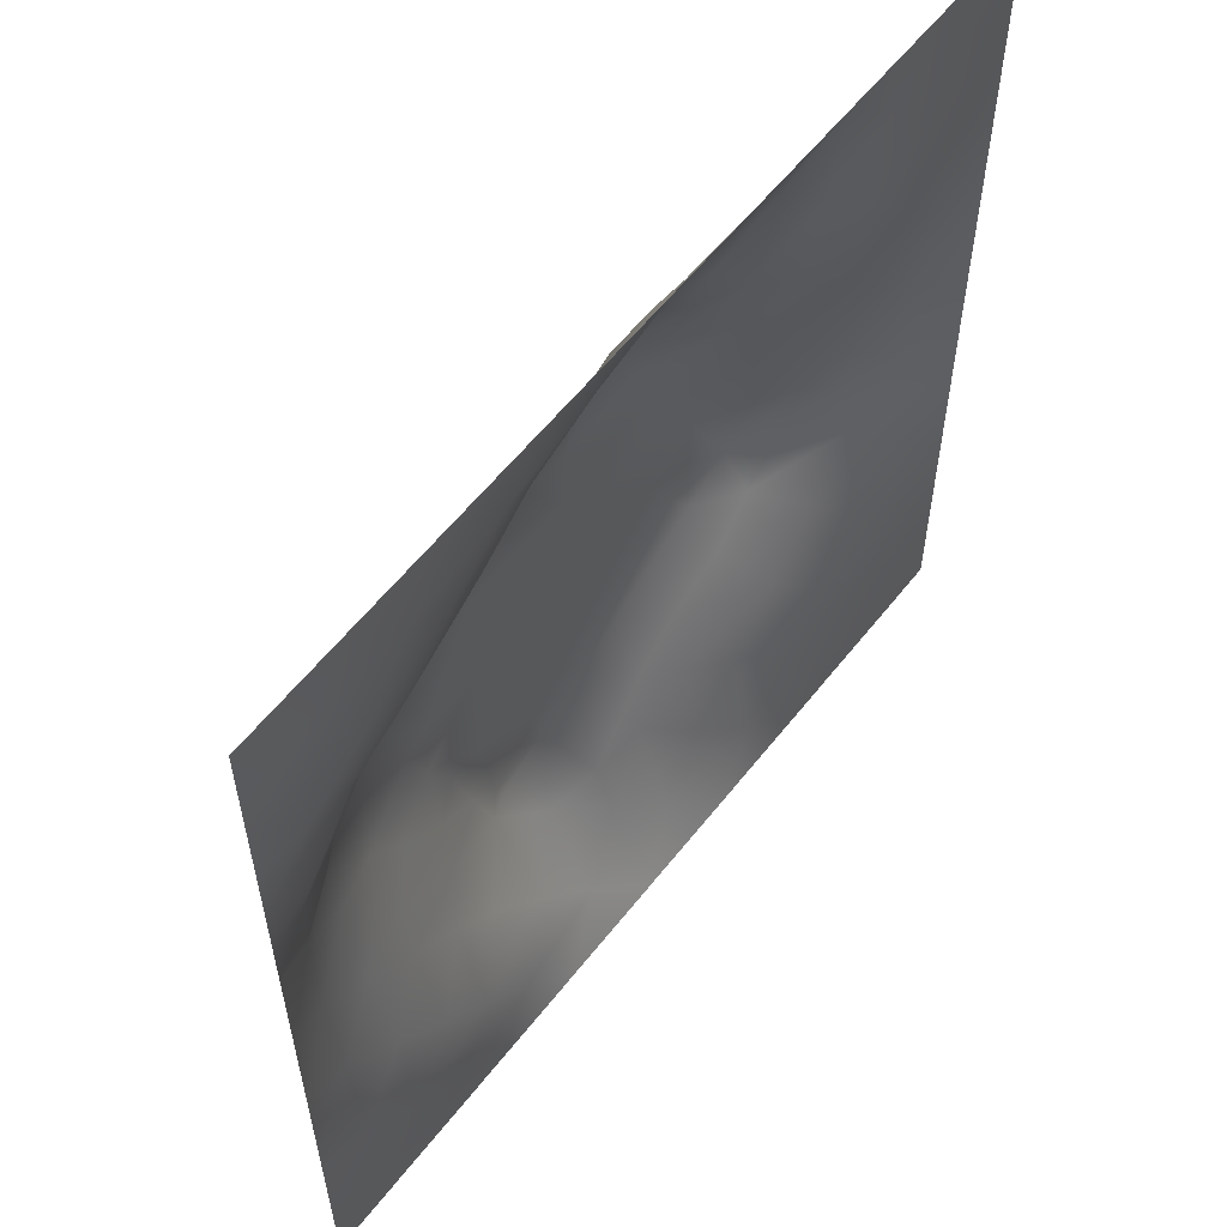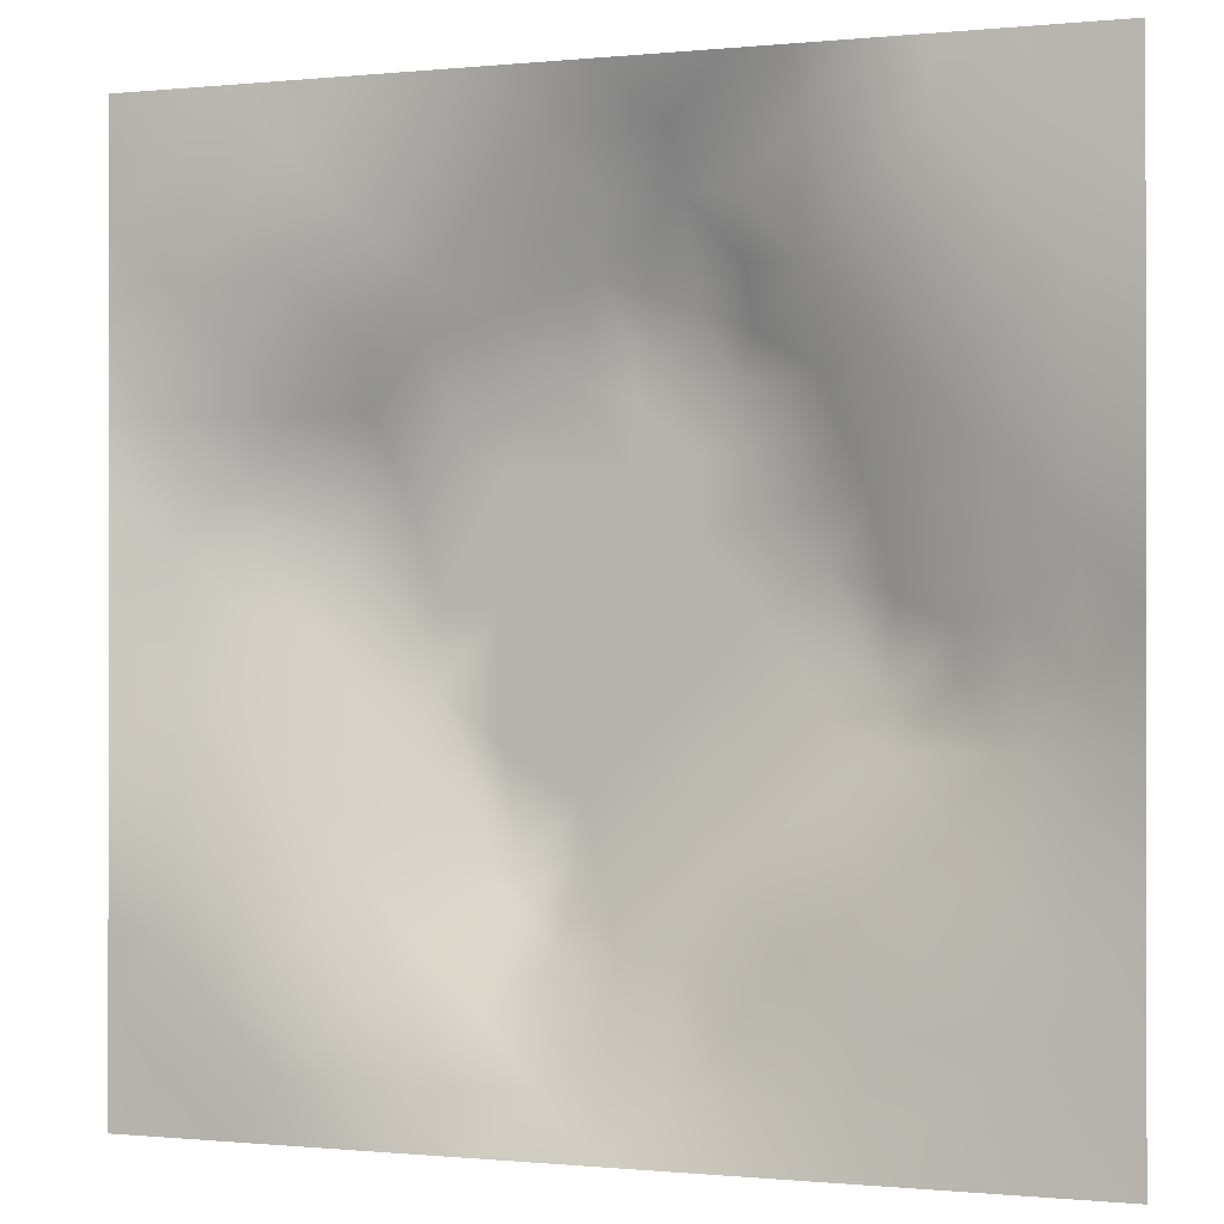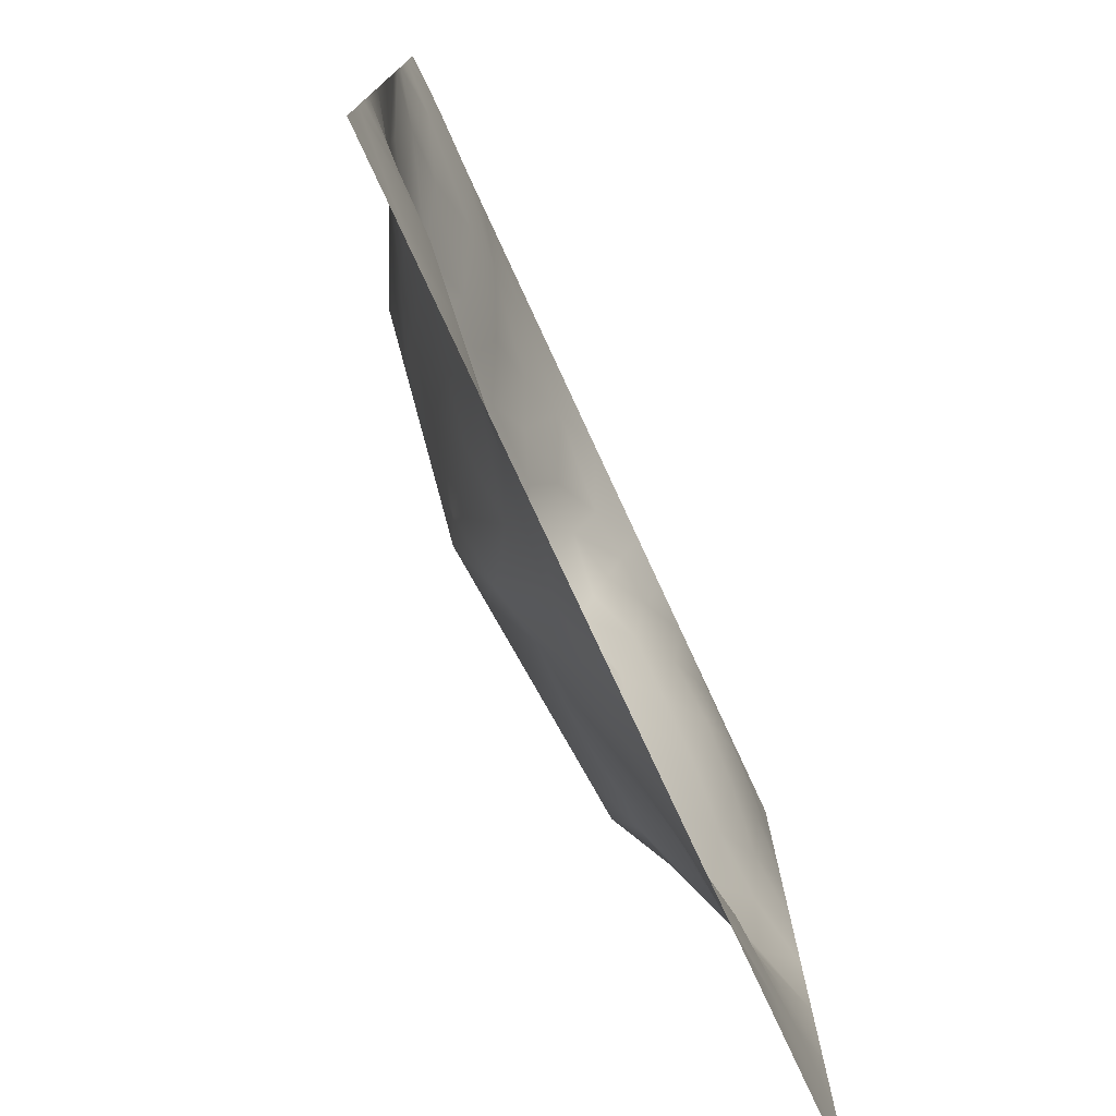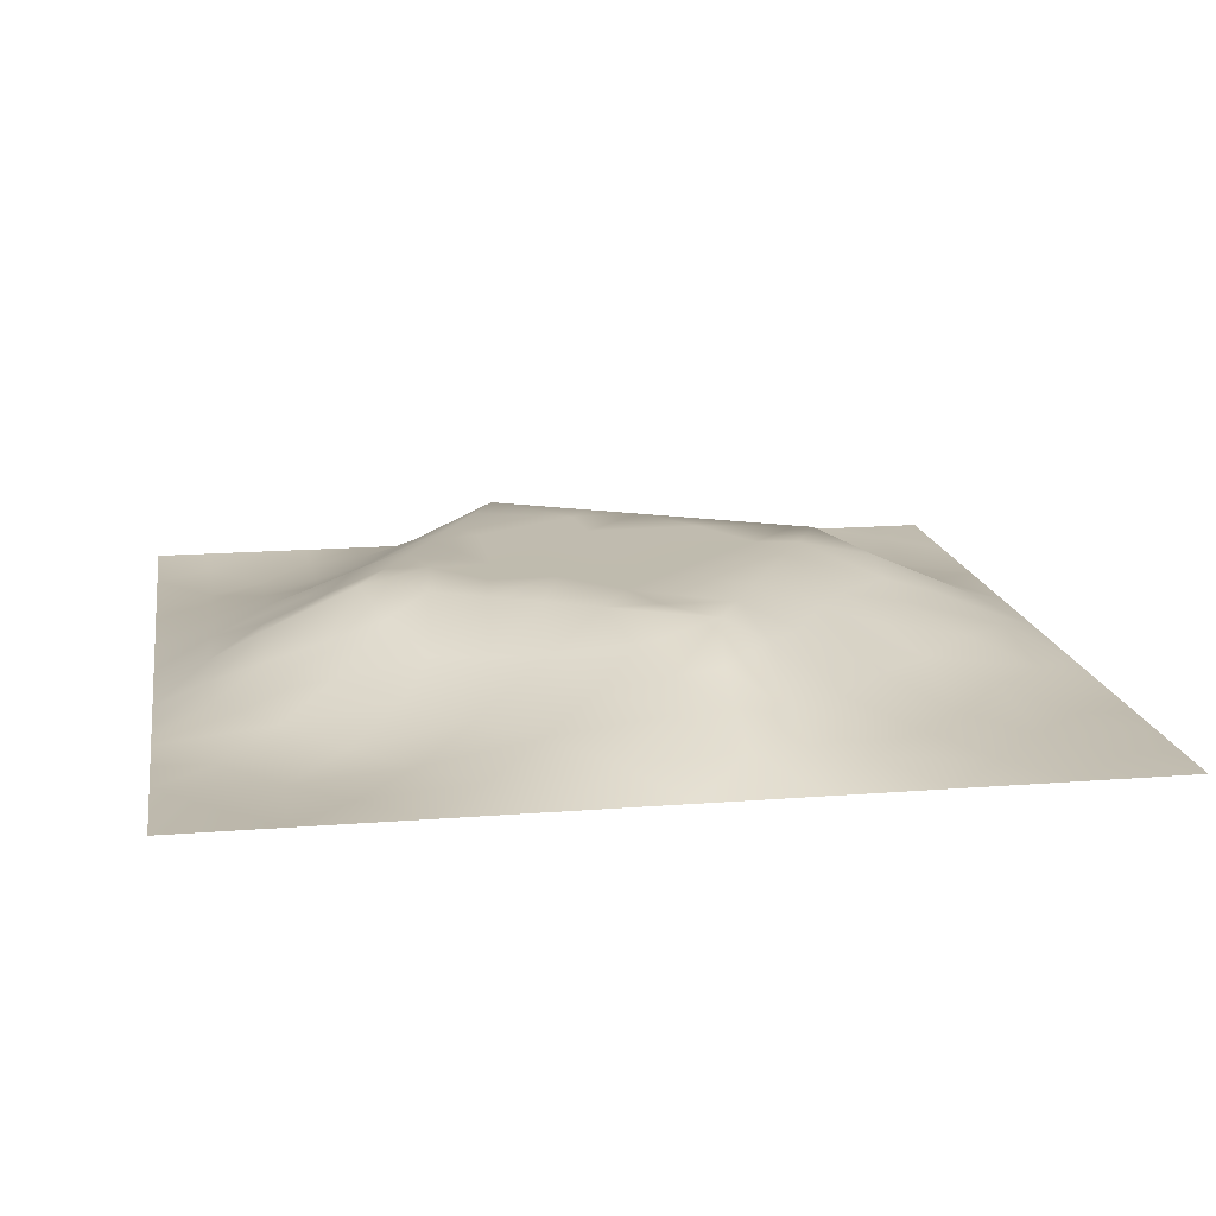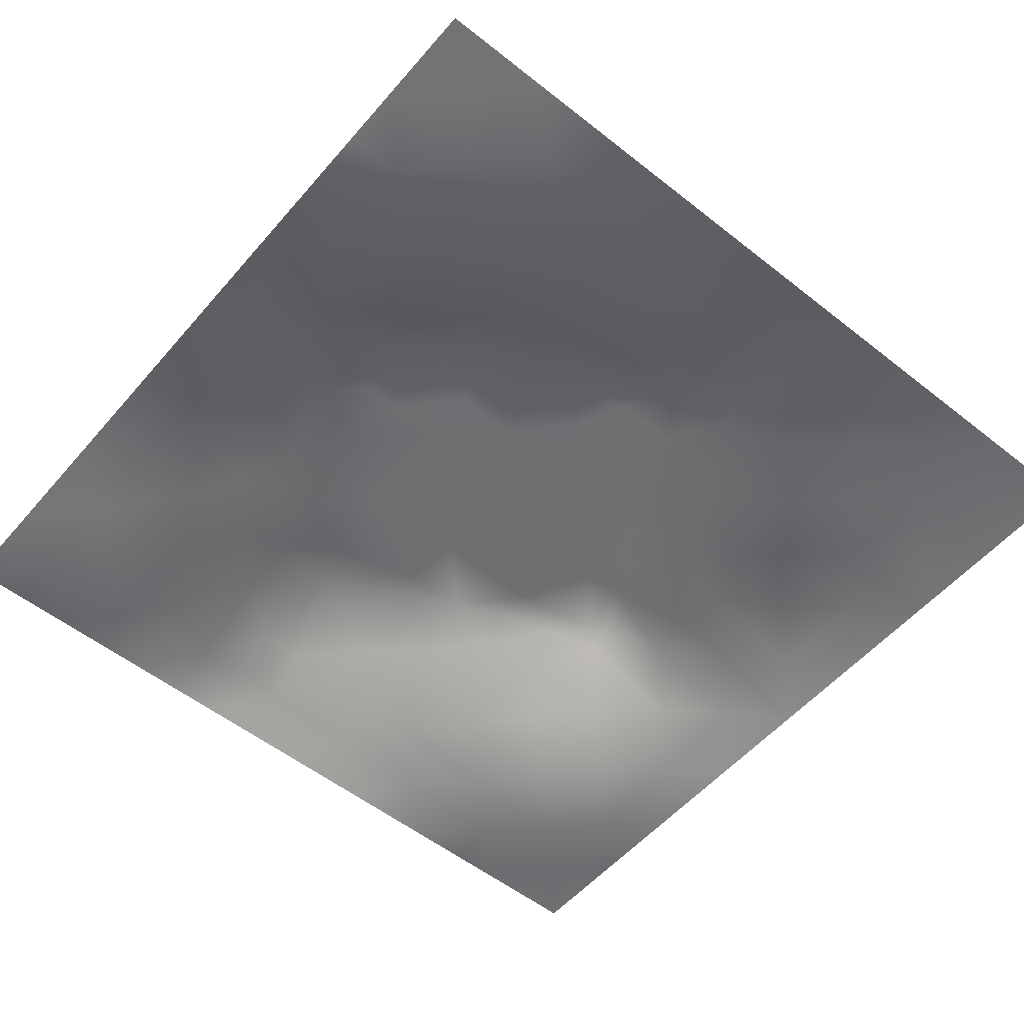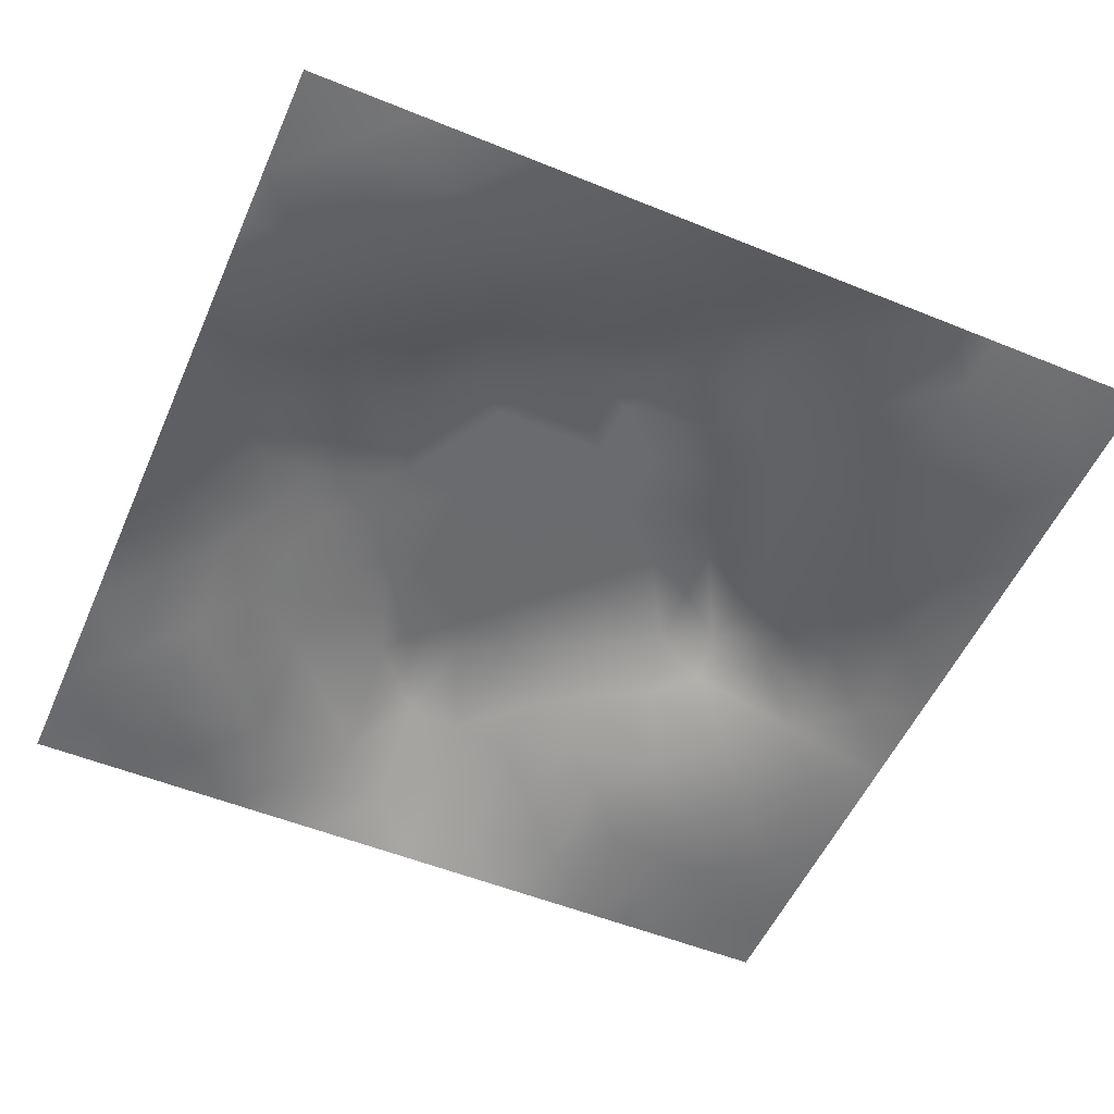
<metadata>
{"format":"obj","ext":"obj","renderer":"f3d","projection":"perspective","resolution":1024,"background":"white","views":[{"elev":58.4,"azim":127.8,"up":"+Y"},{"elev":-0.4,"azim":-159.1,"up":"+Y"},{"elev":-76.9,"azim":114.8,"up":"+Y"},{"elev":15.9,"azim":-99.4,"up":"+Z"},{"elev":-54.6,"azim":-129.9,"up":"+Z"},{"elev":-53.3,"azim":156.5,"up":"+Z"}]}
</metadata>
<code>
v -0 0 -0
v 1 0 -0
v -0 1 0
v 1 1 0
v 0.5019 0.501 0.104
v -0 0.5 0
v 0.5 1 0
v 1 0.5 0
v 0.5 -0 0
v 0.254 0.7489 0.0322
v 0.7512 0.7496 0.04361
v 0.2526 0.2528 0.03495
v 0.7502 0.2504 0.04252
v 0.75 0 0
v 0.25 0 0
v 1 0.75 0
v 1 0.25 0
v 0.25 1 0
v 0.75 1 0
v 0 0.25 0
v 0 0.75 -0
v 0.3676 0.2196 0.05441
v 0.6306 0.775 0.06724
v 0.7121 0.362 0.08462
v 0.3692 0.3635 0.1042
v 0.8764 0.3768 0.0334
v 0.6257 0.1224 0.04031
v 0.6318 0.3711 0.104
v 0.8733 0.1269 -0.006094
v 0.3768 0.1239 0.03368
v 0.1265 0.1267 0.005126
v 0.7555 0.6901 0.06921
v 0.8808 0.6267 0.04756
v 0.6313 0.6312 0.104
v 0.8735 0.8731 -0.008418
v 0.3759 0.8794 0.04274
v 0.2609 0.5997 0.07076
v 0.1274 0.8733 -0.005872
v 0.1255 0.6239 0.02889
v 0.6243 0.8758 0.03157
v 0.1223 0.3754 0.03899
v 0.2522 0.1268 0.01516
v 0.8753 0.7493 0.01864
v 0.8736 0.2522 0.01206
v 0.2529 0.8744 0.0132
v 0.7485 0.873 0.009971
v 0.1263 0.2518 0.01786
v 0.1283 0.7475 0.004534
v 0.3056 0.716 0.06145
v 0.7004 0.51 0.1041
v 1 0.0625 -0
v 0.8804 0.502 0.04885
v 0.368 0.6501 0.1042
v 0.3735 0.7573 0.08217
v 0 0.375 0
v 0.4994 0.8801 0.04814
v 0.5009 0.631 0.104
v 0.2458 0.374 0.0781
v 0.1209 0.4996 0.047
v 0.3715 0.5002 0.104
v 0.6306 0.2418 0.09211
v 0.5018 0.1204 0.04823
v 0.5026 0.371 0.104
v 0 0.625 0
v 0 0.875 0
v 0 0.125 0
v 0.625 1 0
v 0.875 1 0
v 0.125 1 0
v 0.375 1 0
v 1 0.375 0
v 1 0.125 0
v 1 0.875 0
v 1 0.625 0
v 0.375 0 0
v 0.125 0 0
v 0.875 0 0
v 0.625 0 0
v 0.748 0.127 0.0109
v 0.6318 0.5016 0.104
v 0.3094 0.5376 0.1042
v 0.06269 0.3133 0.01233
v 0.1802 0.4362 0.07331
v 0.1883 0.3151 0.0375
v 0.05839 0.4373 0.02816
v 0.6864 0.9363 0.005326
v 0.6868 0.8118 0.03633
v 0.5619 0.9378 0.01723
v 0.0634 0.6867 0.009974
v 0.1908 0.6853 0.0275
v 0.06132 0.5621 0.02027
v 0.1891 0.9366 -0.002516
v 0.1919 0.8101 0.004522
v 0.06323 0.9369 -0.00183
v 0.4364 0.5656 0.104
v 0.8387 0.4255 0.05326
v -0 0.0625 -0
v 0.3159 0.8136 0.03833
v 0.4374 0.9417 0.02771
v 0.9368 0.8116 -0.001043
v 0.8109 0.8099 0.01028
v 0.937 0.937 -0.005459
v 0.7364 0.6224 0.1042
v 0.5665 0.5663 0.104
v 0.3986 0.7091 0.1042
v 0.1875 1 0
v 0.8172 0.6894 0.05357
v 0.9417 0.5634 0.02779
v 0.4999 0.7454 0.1042
v 0.6147 0.2595 0.1042
v 0.4371 0.4359 0.104
v 0.1886 0.06362 0.003158
v 0.06303 0.06305 0.001819
v 0.1904 0.1907 0.0109
v 0.3135 0.06263 0.01318
v 0.3158 0.1893 0.03221
v 0.4384 0.05992 0.02424
v 0.8113 0.06375 -0.003556
v 0.9369 0.06318 0.000108
v 0.3083 0.3952 0.1042
v 0.5671 0.4362 0.104
v 0.5239 0.8102 0.07153
v 0.5659 0.1785 0.07869
v 0.6893 0.1848 0.04941
v 0.5632 0.05894 0.02684
v 0.9377 0.3134 0.01321
v 0.8126 0.3144 0.03724
v 0.9407 0.4382 0.02549
v 0.3127 0.9397 0.02013
v 0.3125 1 0
v 0.81 0.1904 0.008768
v 0.8029 0.3742 0.05293
v 0.6869 0.06281 0.0114
v 0.1875 0 0
v 0.9365 0.1887 -0.00134
v 0.4398 0.1841 0.05952
v 0.06348 0.1885 0.004097
v 0.4972 0.6981 0.1041
v 0.9379 0.6868 0.01225
v 0.6733 0.3725 0.1042
v 0.06407 0.8113 -0.001751
v 0.8115 0.9364 -0.003648
v 0.1859 0.5613 0.05515
v 0.7318 0.4848 0.1042
v 0.7028 0.4291 0.1042
v 0.6055 0.2405 0.1042
v 0.2505 0.4245 0.1042
v 0.7895 0.5955 0.1042
v 0.4345 0.7795 0.1042
v 0.6703 0.6567 0.1042
v 0.5796 0.8339 0.0528
v 0.2954 0.3315 0.07419
v 0.3391 0.5945 0.1042
v 0.7168 0.2988 0.06986
v 0.1808 0.4876 0.06616
v 0.4345 0.6406 0.1041
v 0.2824 0.6575 0.06409
v 0.6905 0.7593 0.05656
v 0.427 0.3335 0.1042
v 0.613 0.6865 0.1042
v 0.6529 0.3049 0.09779
v 0.3643 0.2923 0.07712
v 0.4849 0.3033 0.1042
v 0.556 0.7162 0.1042
v 0.4202 0.2536 0.07573
v 0.5032 0.1823 0.06697
v 0.8195 0.4842 0.06988
v 0.5487 0.3222 0.1041
v 0.8836 0.5646 0.05658
v 0.7726 0.4258 0.07594
v 0.2418 0.5137 0.08067
v 0.3111 0.4752 0.1042
v 0.9416 0.6259 0.02648
v 1 0.9375 0
v 1 0.8125 0
v 1 0.6875 0
v 0.3759 0.8178 0.06116
v 0.3751 0.9406 0.02378
v 0.4371 0.8839 0.05693
v 1 0.1875 0
v 0.1195 0.437 0.04979
v 0.5409 0.2741 0.1042
v 0.9375 0 -0
v 0.0625 0 -0
f 54 149 177
f 14 77 118
f 41 58 83
f 105 156 138
f 110 161 140
f 66 97 113
f 116 22 12
f 85 181 59
f 107 32 148
f 57 138 156
f 139 173 176
f 12 114 116
f 107 148 33
f 125 62 9
f 99 179 56
f 184 76 113
f 115 15 75
f 112 15 42
f 130 18 129
f 106 69 92
f 22 30 136
f 115 42 15
f 159 165 163
f 165 22 136
f 182 163 166
f 164 109 138
f 42 116 114
f 116 30 22
f 74 176 173
f 113 76 31
f 32 150 103
f 84 58 41
f 145 50 80
f 97 1 113
f 25 152 162
f 120 152 25
f 165 162 22
f 140 28 110
f 122 151 56
f 84 12 152
f 166 165 136
f 168 121 63
f 4 68 102
f 63 159 163
f 159 25 162
f 159 162 165
f 60 120 111
f 111 25 159
f 28 145 80
f 120 25 111
f 84 152 58
f 58 152 120
f 60 95 153
f 146 110 182
f 98 36 129
f 176 16 139
f 143 171 37
f 81 37 171
f 157 37 153
f 163 182 168
f 85 55 41
f 155 83 147
f 17 126 135
f 82 137 47
f 129 18 45
f 92 45 18
f 46 87 101
f 11 101 87
f 55 82 41
f 20 137 82
f 20 66 137
f 55 20 82
f 131 79 29
f 21 141 65
f 114 31 42
f 59 39 91
f 171 155 147
f 49 98 10
f 40 86 88
f 21 89 141
f 30 115 117
f 67 88 86
f 53 157 153
f 178 99 70
f 30 116 115
f 81 147 172
f 60 153 81
f 168 182 110
f 72 180 135
f 62 125 123
f 45 10 98
f 90 48 39
f 166 123 182
f 42 115 116
f 45 98 129
f 48 141 89
f 118 29 79
f 7 99 88
f 94 69 3
f 48 38 141
f 65 94 3
f 44 127 131
f 89 39 48
f 112 42 31
f 13 131 127
f 6 91 64
f 179 177 149
f 93 38 48
f 56 179 122
f 93 10 45
f 143 39 59
f 27 123 125
f 37 90 143
f 77 119 118
f 49 54 98
f 157 10 90
f 64 89 21
f 47 84 82
f 6 85 91
f 59 91 85
f 41 82 84
f 6 55 85
f 44 135 126
f 143 59 155
f 146 182 123
f 167 52 169
f 119 29 118
f 104 95 5
f 138 149 105
f 53 49 157
f 178 129 36
f 37 81 153
f 157 49 10
f 75 117 115
f 135 44 29
f 105 49 53
f 105 149 54
f 105 54 49
f 131 29 44
f 70 130 178
f 95 53 153
f 5 95 111
f 124 27 79
f 60 111 95
f 129 178 130
f 146 123 61
f 156 53 95
f 53 156 105
f 57 95 104
f 158 150 32
f 113 31 66
f 9 117 75
f 50 103 34
f 99 178 179
f 103 148 32
f 88 151 40
f 103 150 34
f 102 35 73
f 57 156 95
f 145 144 50
f 28 140 145
f 80 34 104
f 36 179 178
f 150 160 34
f 50 34 80
f 51 72 119
f 80 104 5
f 76 134 112
f 8 108 128
f 148 103 50
f 144 148 50
f 2 51 119
f 170 144 145
f 132 170 24
f 39 89 91
f 100 73 35
f 172 147 120
f 152 12 162
f 38 93 92
f 107 33 139
f 48 90 93
f 78 133 125
f 145 24 170
f 11 32 107
f 158 32 11
f 137 66 31
f 87 46 40
f 45 92 93
f 43 107 139
f 101 11 43
f 100 101 43
f 147 58 120
f 35 101 100
f 10 93 90
f 107 43 11
f 142 46 35
f 102 142 35
f 68 142 102
f 84 47 12
f 170 132 96
f 40 46 86
f 86 46 142
f 19 86 142
f 94 38 69
f 23 160 158
f 23 87 40
f 23 158 87
f 158 160 150
f 158 11 87
f 151 23 40
f 23 164 160
f 88 56 151
f 172 60 81
f 112 31 76
f 92 69 38
f 7 88 67
f 114 12 47
f 7 70 99
f 19 67 86
f 68 19 142
f 101 35 46
f 56 88 99
f 180 17 135
f 174 4 102
f 175 73 100
f 8 74 108
f 79 13 124
f 52 128 108
f 83 155 181
f 96 128 52
f 167 96 52
f 1 184 113
f 24 140 161
f 128 71 8
f 143 90 39
f 44 126 26
f 126 17 71
f 127 44 26
f 47 137 114
f 100 43 16
f 31 114 137
f 132 127 26
f 154 132 24
f 61 161 110
f 183 2 119
f 96 132 26
f 117 9 62
f 96 26 128
f 134 15 112
f 167 148 144
f 144 170 167
f 36 177 179
f 149 122 179
f 24 145 140
f 64 91 89
f 121 28 80
f 154 24 161
f 121 80 5
f 168 28 121
f 121 5 111
f 63 121 111
f 63 111 159
f 168 63 163
f 109 164 122
f 110 28 168
f 62 166 136
f 27 124 61
f 124 154 61
f 118 133 14
f 154 127 132
f 96 167 170
f 154 161 61
f 154 13 127
f 124 13 154
f 62 136 117
f 123 27 61
f 30 117 136
f 146 61 110
f 59 181 155
f 149 109 122
f 166 163 165
f 162 12 22
f 62 123 166
f 71 128 126
f 26 126 128
f 141 38 65
f 94 65 38
f 9 78 125
f 14 133 78
f 27 125 133
f 148 169 33
f 164 23 122
f 18 106 92
f 77 183 119
f 79 133 118
f 139 16 43
f 131 13 79
f 119 72 29
f 151 122 23
f 135 29 72
f 33 169 108
f 169 52 108
f 109 149 138
f 167 169 148
f 155 171 143
f 81 171 147
f 60 172 120
f 147 83 58
f 74 173 108
f 173 33 108
f 33 173 139
f 73 174 102
f 16 175 100
f 54 177 98
f 177 36 98
f 157 90 37
f 133 79 27
f 83 181 41
f 181 85 41
f 34 57 104
f 57 164 138
f 57 160 164
f 34 160 57

</code>
